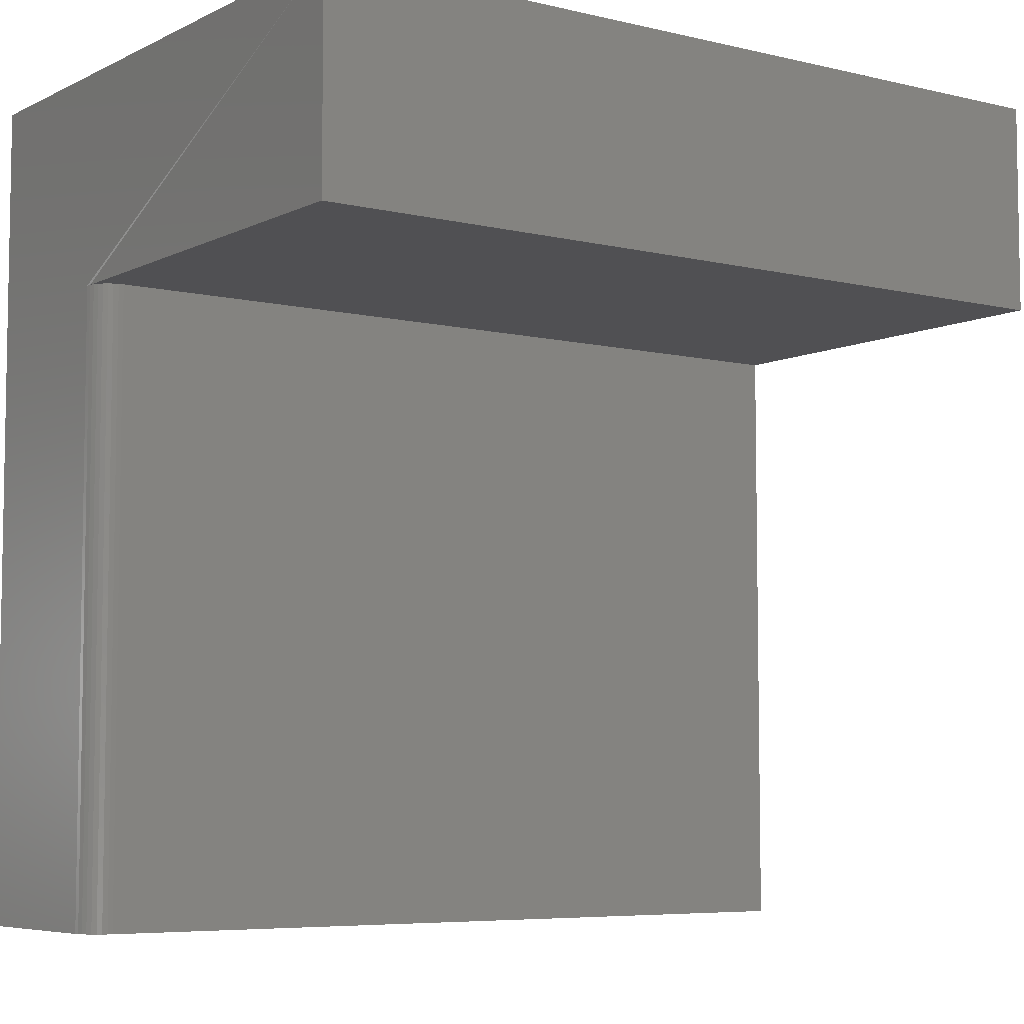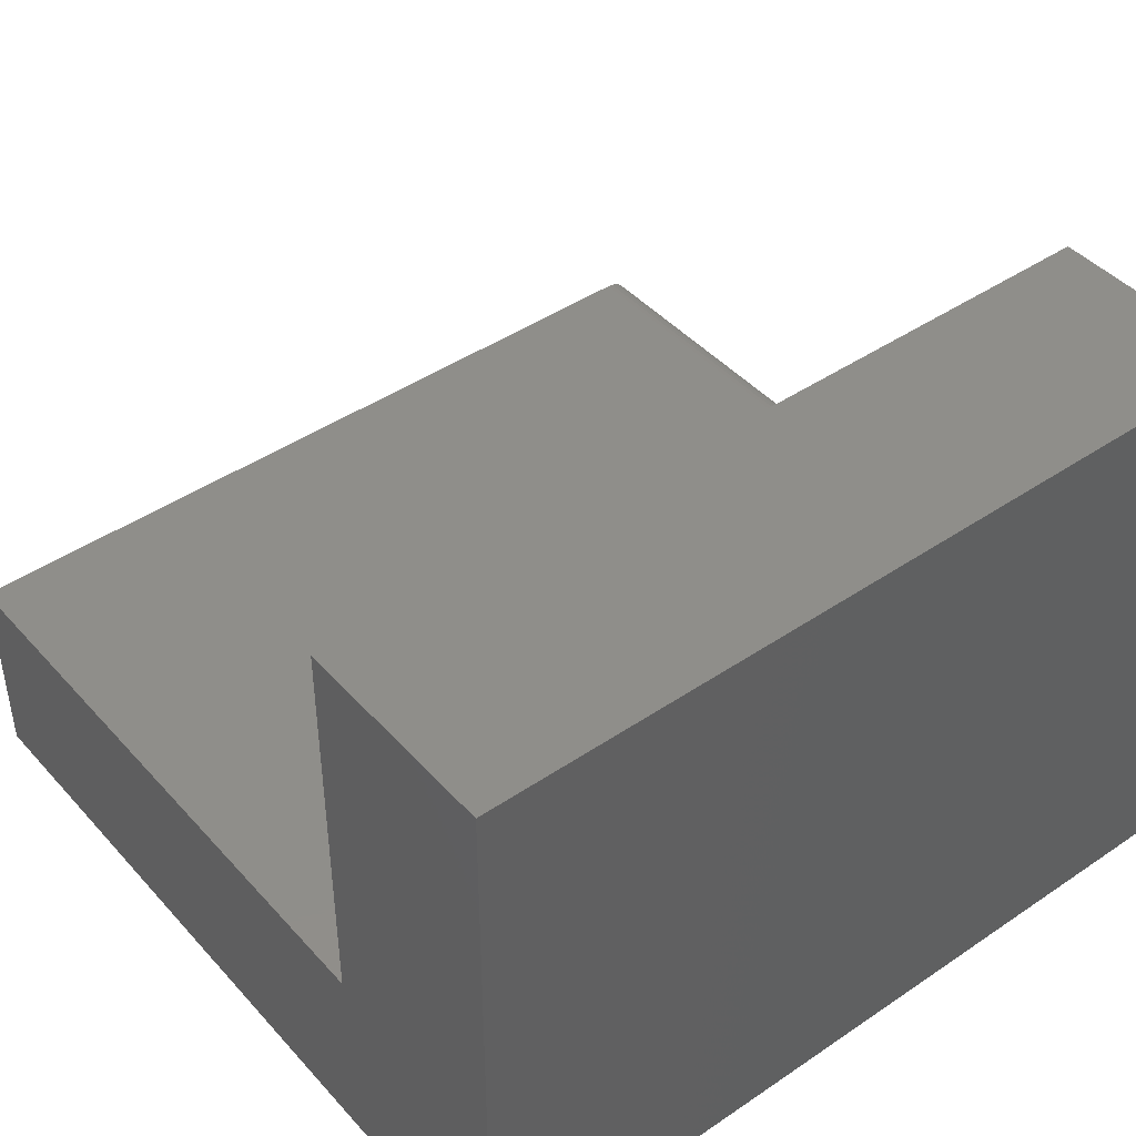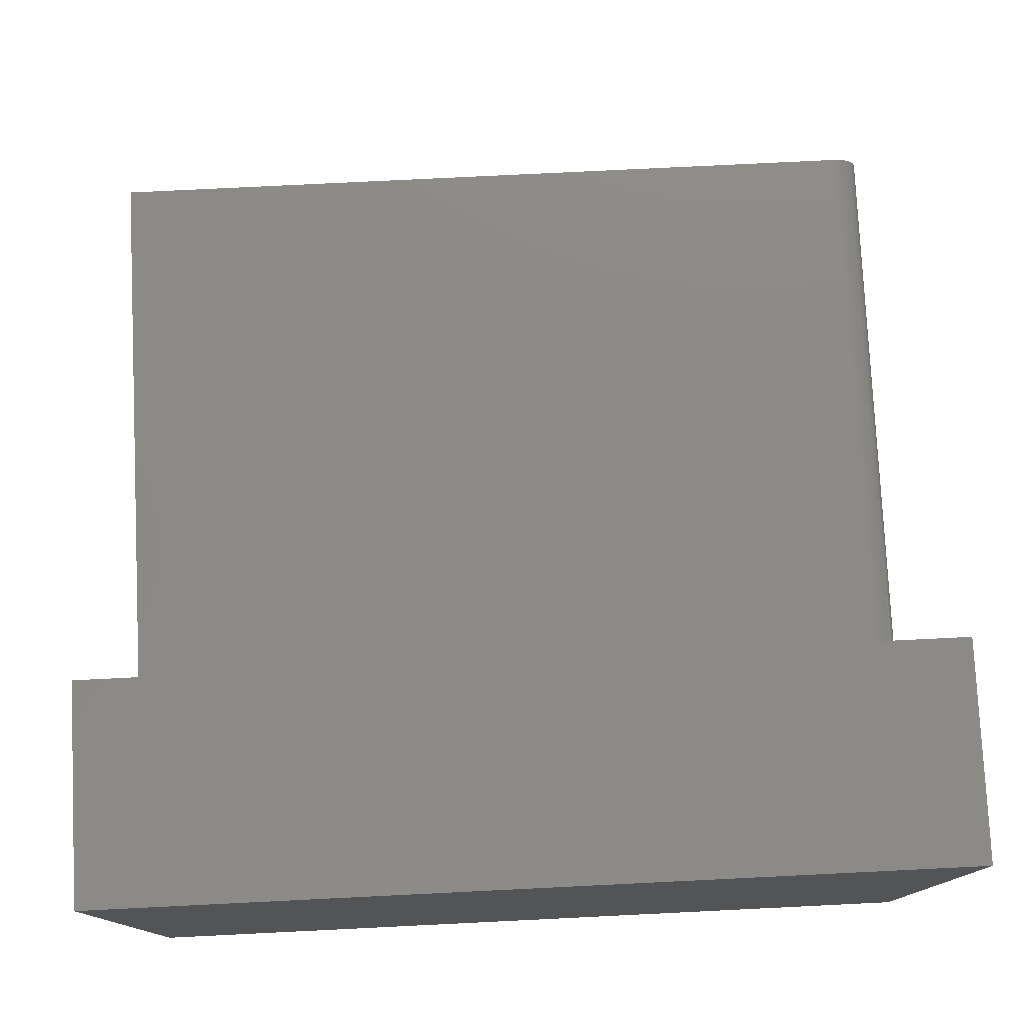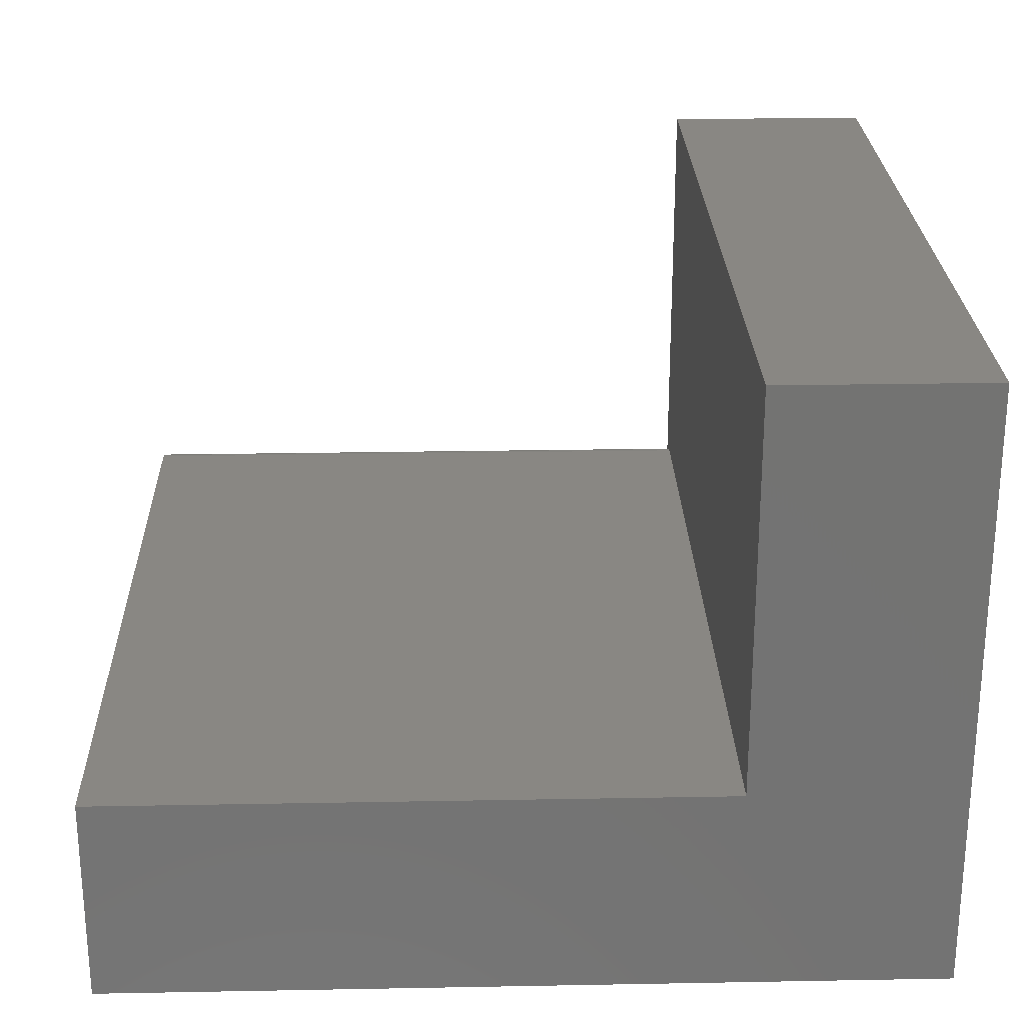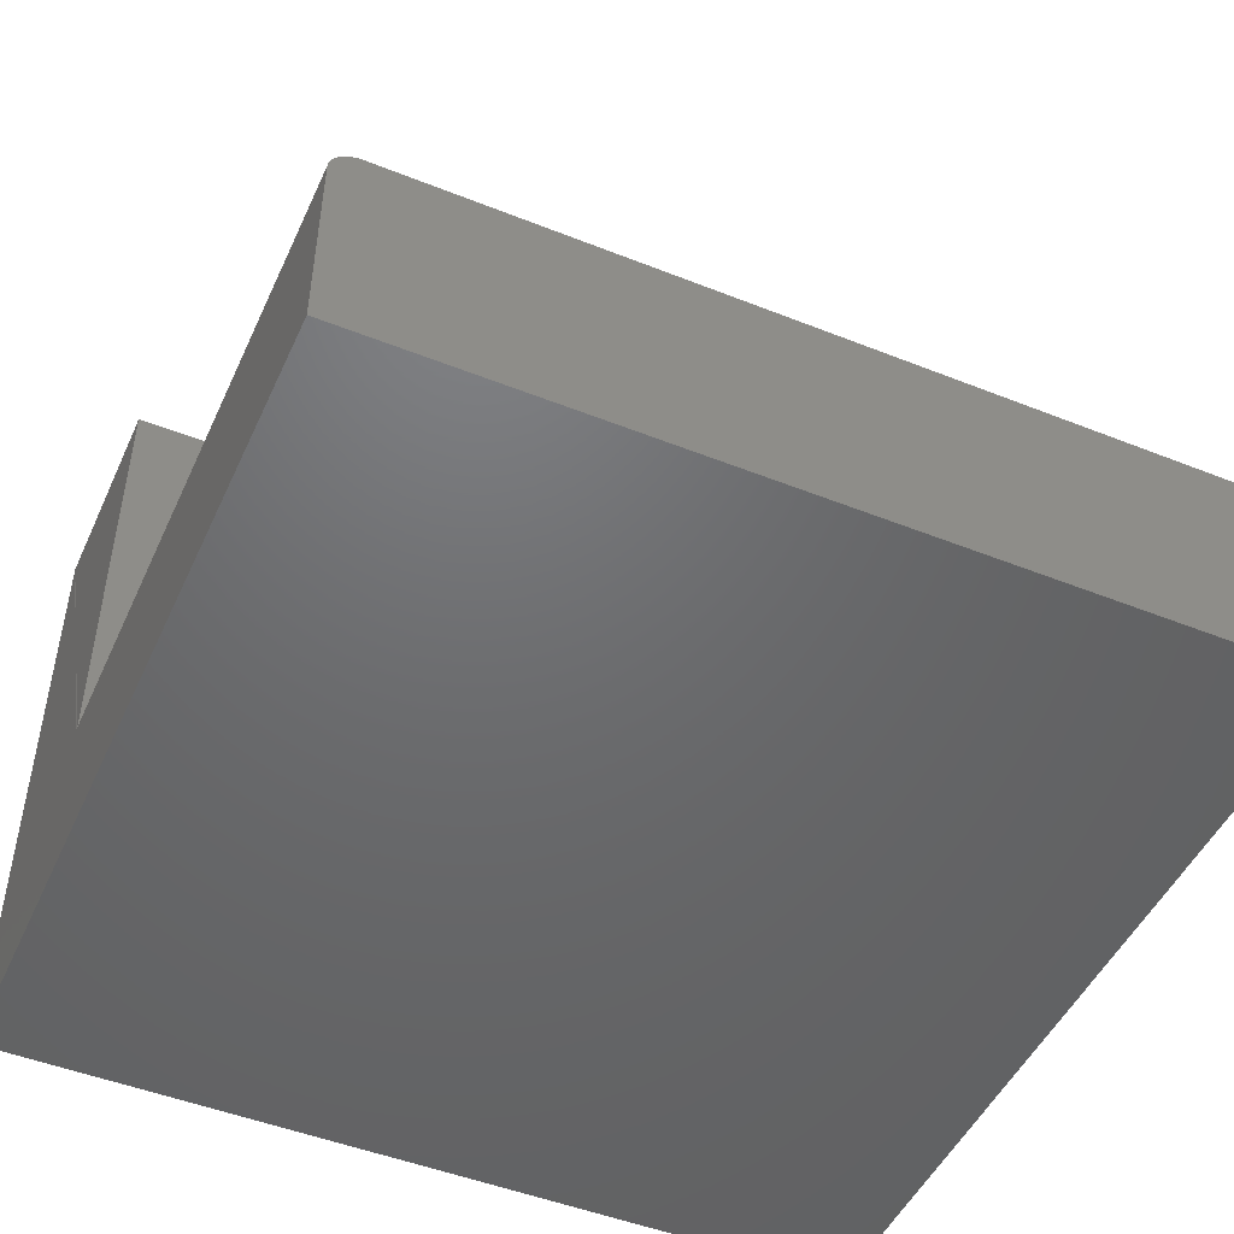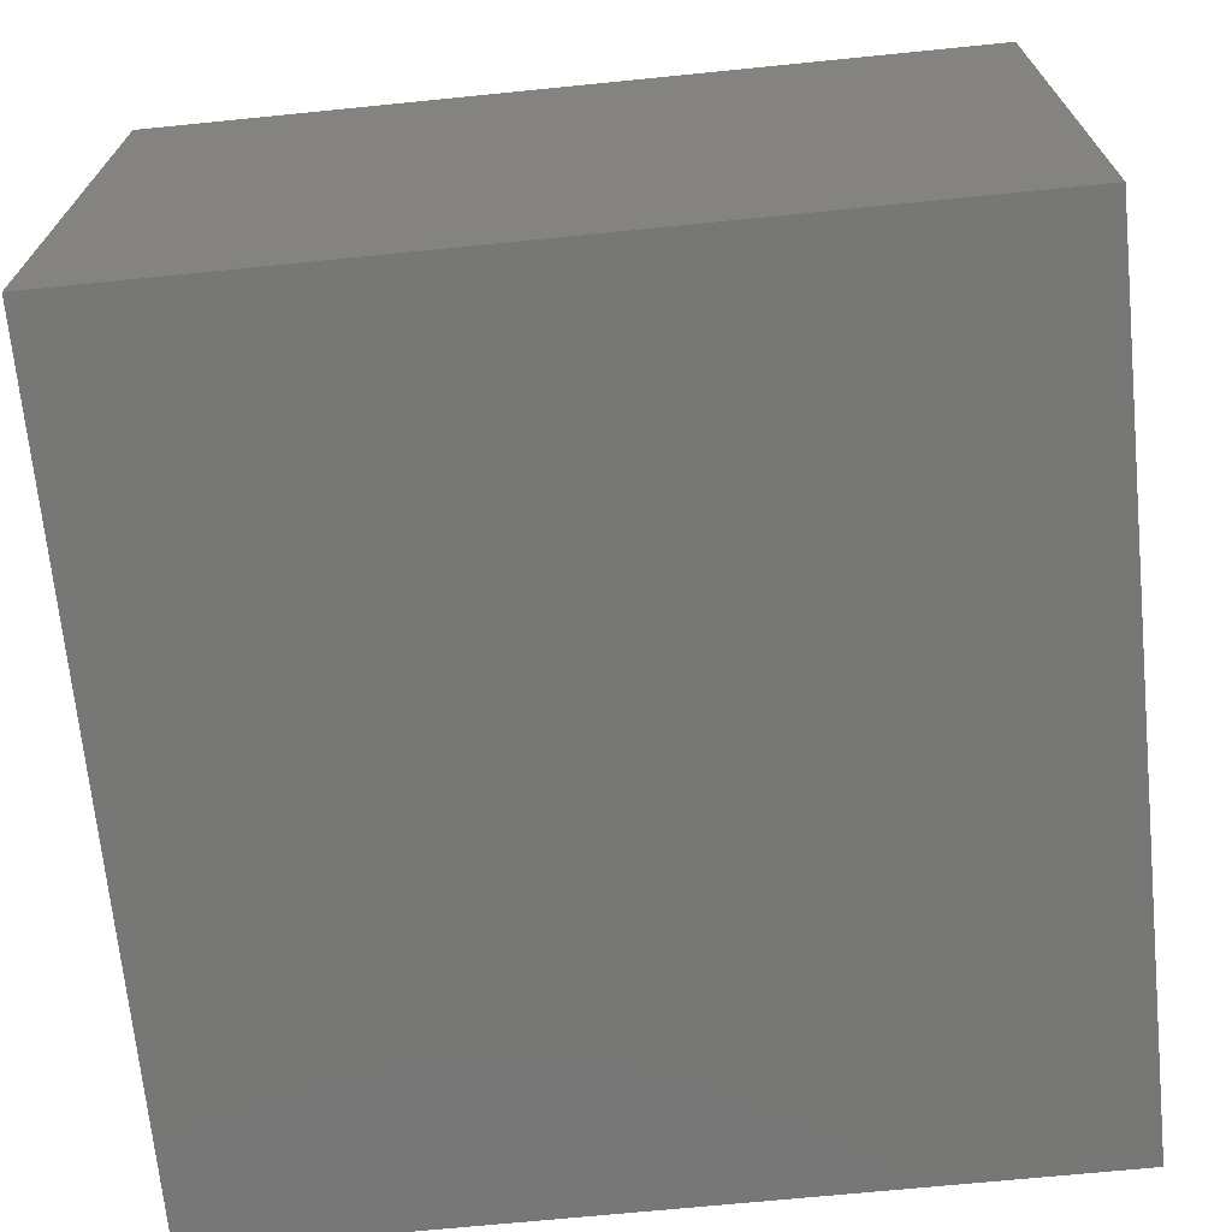
<metadata>
{"format":"stl","ext":"stl","renderer":"f3d","projection":"perspective","resolution":1024,"background":"white","views":[{"elev":-6.3,"azim":-35.5,"up":"+Y"},{"elev":43.9,"azim":141.5,"up":"+Z"},{"elev":77.8,"azim":177.2,"up":"+Z"},{"elev":25.0,"azim":88.3,"up":"+Z"},{"elev":-48.5,"azim":-24.0,"up":"+Z"},{"elev":-69.5,"azim":-174.3,"up":"+Z"}]}
</metadata>
<code>
# stl→obj: 28 verts, 52 faces
v 0 0.75 0.5605
v 0 0.5605 0.5605
v 0.75 0.75 0.5605
v 0.75 0.5605 0.5605
v 0 0.75 -4.592e-17
v 0 0.5605 0.166
v 0.0004503 0.5605 0.1706
v 0 0 0
v 0 1.017e-17 0.166
v 0.00395 1.096e-17 0.1791
v 0.01447 1.149e-17 0.1877
v 0.01042 1.136e-17 0.1855
v 0.006865 1.118e-17 0.1826
v 0.75 0 0
v 0.75 1.16e-17 0.1895
v 0.02344 0 0.1895
v 0.01887 1.157e-17 0.189
v 0.001784 1.072e-17 0.175
v 0.0004503 1.045e-17 0.1706
v 0.02344 0.5605 0.1895
v 0.75 0.5605 0.1895
v 0.001784 0.5605 0.175
v 0.00395 0.5605 0.1791
v 0.006865 0.5605 0.1826
v 0.01042 0.5605 0.1855
v 0.01447 0.5605 0.1877
v 0.01887 0.5605 0.189
v 0.75 0.75 -4.592e-17
f 1 2 3
f 3 2 4
f 1 5 6
f 1 6 7
f 1 7 2
f 8 9 5
f 5 9 6
f 10 11 12
f 10 12 13
f 14 15 16
f 14 16 17
f 14 17 8
f 17 11 10
f 17 10 18
f 17 18 19
f 17 19 9
f 17 9 8
f 20 16 21
f 21 16 15
f 2 7 22
f 2 22 23
f 2 23 24
f 2 24 25
f 2 25 26
f 2 26 27
f 2 27 20
f 2 20 21
f 2 21 4
f 5 1 28
f 28 1 3
f 6 9 7
f 7 9 19
f 7 19 22
f 22 19 18
f 22 18 23
f 23 18 10
f 23 10 24
f 24 10 13
f 24 13 25
f 25 13 12
f 25 12 26
f 26 12 11
f 26 11 27
f 27 11 17
f 27 17 20
f 20 17 16
f 3 4 28
f 28 4 21
f 28 21 14
f 14 21 15
f 8 5 14
f 14 5 28

</code>
